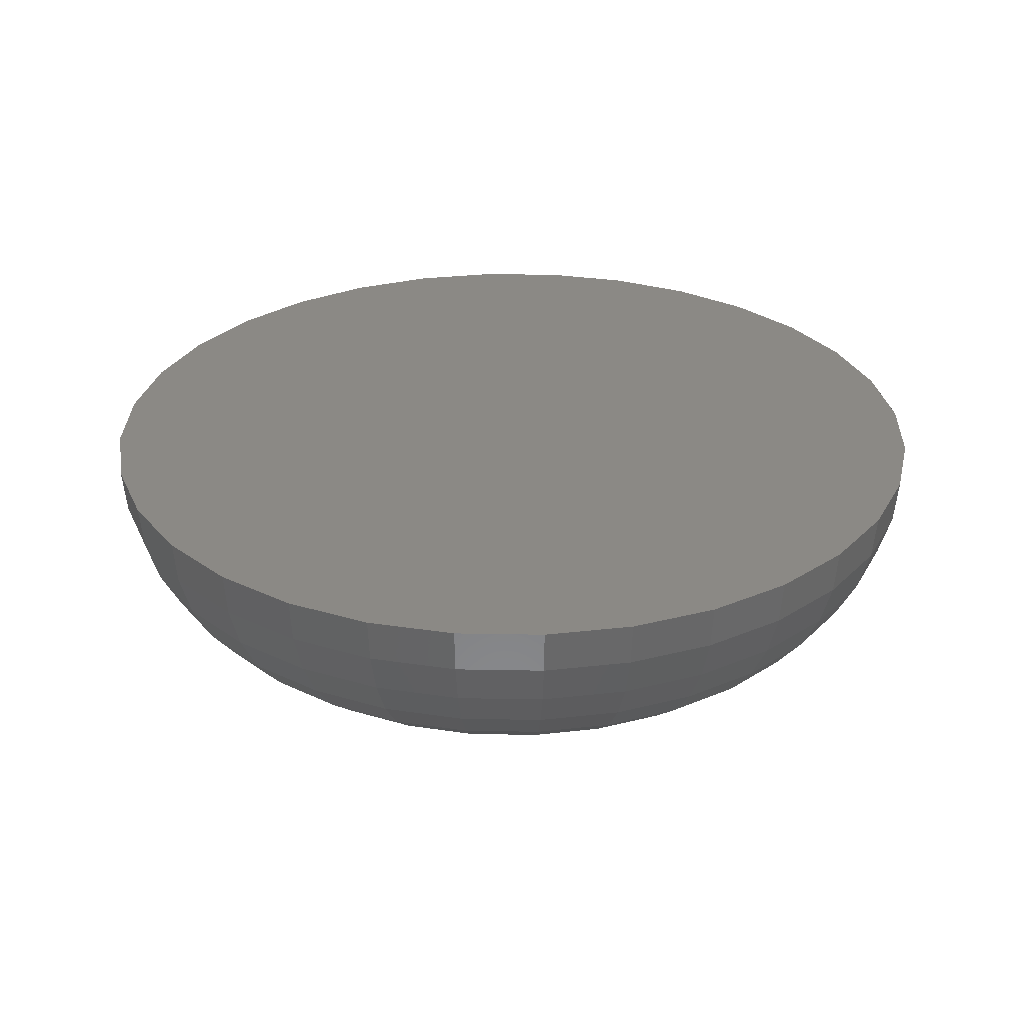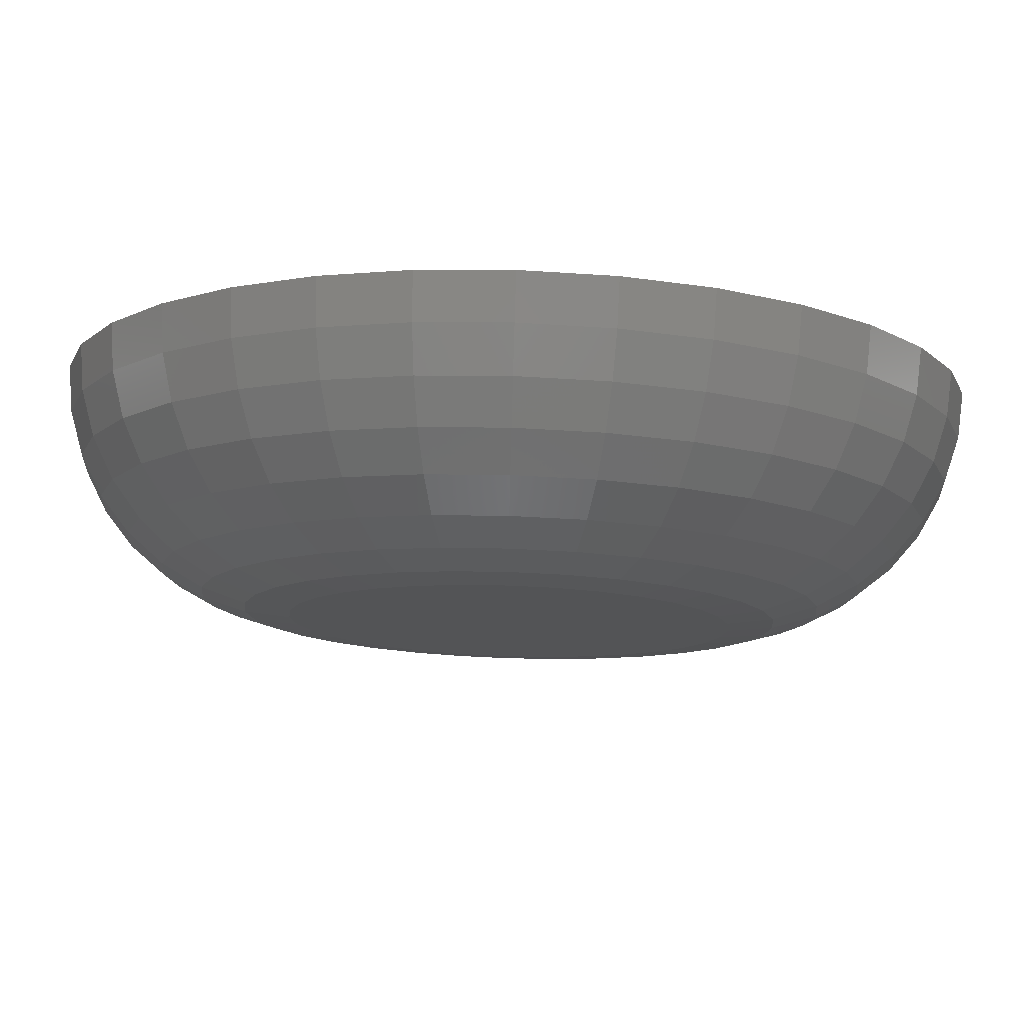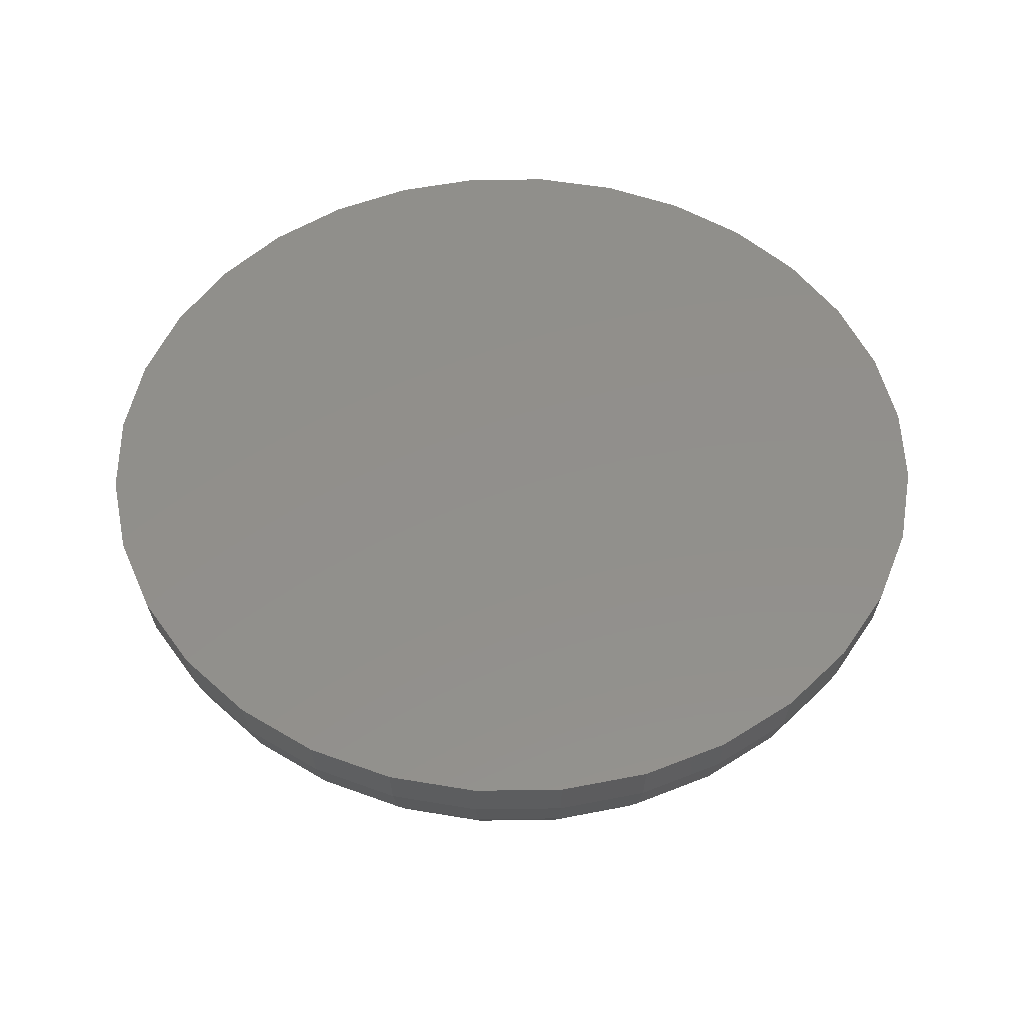
<metadata>
{"format":"stl","ext":"stl","renderer":"f3d","projection":"perspective","resolution":1024,"background":"white","views":[{"elev":29.3,"azim":-15.3,"up":"+Y"},{"elev":78.2,"azim":1.8,"up":"+Z"},{"elev":51.9,"azim":-130.2,"up":"+Y"}]}
</metadata>
<code>
# stl→obj: 288 verts, 572 faces
v 0.03897 -0.007812 0.707
v 0.03855 -0.007812 0.7056
v 0.0528 -0.007812 0.707
v 0.05323 -0.007812 0.7056
v 0.0384 -0.007812 0.7041
v 0.03855 -0.007812 0.7027
v 0.03897 -0.007812 0.7012
v 0.05323 -0.007812 0.7027
v 0.0528 -0.007812 0.7012
v 0.03967 -0.007812 0.7
v 0.05211 -0.007812 0.7
v 0.0406 -0.007812 0.6988
v 0.04173 -0.007812 0.6979
v 0.05118 -0.007812 0.6988
v 0.04302 -0.007812 0.6972
v 0.04443 -0.007812 0.6968
v 0.04589 -0.007812 0.6966
v 0.05005 -0.007812 0.6979
v 0.04735 -0.007812 0.6968
v 0.04875 -0.007812 0.6972
v 0.05337 -0.007812 0.7041
v 0.05211 -0.007812 0.7083
v 0.05118 -0.007812 0.7094
v 0.05005 -0.007812 0.7103
v 0.04875 -0.007812 0.711
v 0.04735 -0.007812 0.7115
v 0.04589 -0.007812 0.7116
v 0.04443 -0.007812 0.7115
v 0.04302 -0.007812 0.711
v 0.04173 -0.007812 0.7103
v 0.0406 -0.007812 0.7094
v 0.03967 -0.007812 0.7083
v 0.03317 4.304e-17 0.7126
v 0.03507 4.318e-17 0.7149
v 0.0567 4.318e-17 0.7149
v 0.05861 4.304e-17 0.7126
v 0.03176 4.287e-17 0.71
v 0.06002 4.287e-17 0.71
v 0.05861 4.198e-17 0.6956
v 0.03317 4.198e-17 0.6956
v 0.06002 4.214e-17 0.6983
v 0.03507 4.183e-17 0.6933
v 0.0567 4.183e-17 0.6933
v 0.03739 4.171e-17 0.6914
v 0.05439 4.171e-17 0.6914
v 0.04003 4.163e-17 0.69
v 0.0429 4.157e-17 0.6891
v 0.05174 4.163e-17 0.69
v 0.04589 4.155e-17 0.6888
v 0.04887 4.157e-17 0.6891
v 0.05439 4.33e-17 0.7168
v 0.03739 4.33e-17 0.7168
v 0.04003 4.339e-17 0.7182
v 0.0429 4.345e-17 0.7191
v 0.04589 4.346e-17 0.7194
v 0.04887 4.345e-17 0.7191
v 0.05174 4.339e-17 0.7182
v 0.03176 4.214e-17 0.6983
v 0.03089 4.232e-17 0.7011
v 0.06089 4.232e-17 0.7011
v 0.03059 4.25e-17 0.7041
v 0.06118 4.25e-17 0.7041
v 0.03089 4.269e-17 0.7071
v 0.06089 4.269e-17 0.7071
v 0.03688 -0.007662 0.7041
v 0.03705 -0.007662 0.7059
v 0.03541 -0.007218 0.7041
v 0.03562 -0.007218 0.7062
v 0.03406 -0.006496 0.7041
v 0.03429 -0.006496 0.7064
v 0.03288 -0.005524 0.7041
v 0.03313 -0.005524 0.7066
v 0.03191 -0.00434 0.7041
v 0.03218 -0.00434 0.7068
v 0.03119 -0.00299 0.7041
v 0.03147 -0.00299 0.707
v 0.03074 -0.001524 0.7041
v 0.03103 -0.001524 0.7071
v 0.05472 -0.007662 0.7059
v 0.0549 -0.007662 0.7041
v 0.05616 -0.007218 0.7062
v 0.05636 -0.007218 0.7041
v 0.05748 -0.006496 0.7064
v 0.05771 -0.006496 0.7041
v 0.05865 -0.005524 0.7066
v 0.0589 -0.005524 0.7041
v 0.0596 -0.00434 0.7068
v 0.05987 -0.00434 0.7041
v 0.06031 -0.00299 0.707
v 0.06059 -0.00299 0.7041
v 0.06074 -0.001524 0.7071
v 0.06103 -0.001524 0.7041
v 0.05421 -0.007662 0.7076
v 0.05556 -0.007218 0.7081
v 0.05681 -0.006496 0.7086
v 0.05791 -0.005524 0.7091
v 0.0588 -0.00434 0.7095
v 0.05947 -0.00299 0.7097
v 0.05988 -0.001524 0.7099
v 0.05338 -0.007662 0.7091
v 0.0546 -0.007218 0.7099
v 0.05572 -0.006496 0.7107
v 0.0567 -0.005524 0.7113
v 0.05751 -0.00434 0.7119
v 0.05811 -0.00299 0.7123
v 0.05848 -0.001524 0.7125
v 0.05226 -0.007662 0.7105
v 0.05329 -0.007218 0.7115
v 0.05425 -0.006496 0.7125
v 0.05509 -0.005524 0.7133
v 0.05577 -0.00434 0.714
v 0.05628 -0.00299 0.7145
v 0.0566 -0.001524 0.7148
v 0.05089 -0.007662 0.7116
v 0.05171 -0.007218 0.7128
v 0.05246 -0.006496 0.7139
v 0.05311 -0.005524 0.7149
v 0.05365 -0.00434 0.7157
v 0.05406 -0.00299 0.7163
v 0.0543 -0.001524 0.7167
v 0.04934 -0.007662 0.7124
v 0.0499 -0.007218 0.7138
v 0.05041 -0.006496 0.715
v 0.05087 -0.005524 0.7161
v 0.05124 -0.00434 0.717
v 0.05151 -0.00299 0.7177
v 0.05168 -0.001524 0.7181
v 0.04765 -0.007662 0.7129
v 0.04793 -0.007218 0.7144
v 0.04819 -0.006496 0.7157
v 0.04843 -0.005524 0.7169
v 0.04862 -0.00434 0.7178
v 0.04876 -0.00299 0.7185
v 0.04884 -0.001524 0.719
v 0.04589 -0.007662 0.7131
v 0.04589 -0.007218 0.7146
v 0.04589 -0.006496 0.7159
v 0.04589 -0.005524 0.7171
v 0.04589 -0.00434 0.7181
v 0.04589 -0.00299 0.7188
v 0.04589 -0.001524 0.7193
v 0.04413 -0.007662 0.7129
v 0.04384 -0.007218 0.7144
v 0.04358 -0.006496 0.7157
v 0.04335 -0.005524 0.7169
v 0.04316 -0.00434 0.7178
v 0.04302 -0.00299 0.7185
v 0.04293 -0.001524 0.719
v 0.04244 -0.007662 0.7124
v 0.04188 -0.007218 0.7138
v 0.04136 -0.006496 0.715
v 0.04091 -0.005524 0.7161
v 0.04054 -0.00434 0.717
v 0.04026 -0.00299 0.7177
v 0.04009 -0.001524 0.7181
v 0.04088 -0.007662 0.7116
v 0.04007 -0.007218 0.7128
v 0.03932 -0.006496 0.7139
v 0.03866 -0.005524 0.7149
v 0.03812 -0.00434 0.7157
v 0.03772 -0.00299 0.7163
v 0.03747 -0.001524 0.7167
v 0.03952 -0.007662 0.7105
v 0.03848 -0.007218 0.7115
v 0.03753 -0.006496 0.7125
v 0.03669 -0.005524 0.7133
v 0.036 -0.00434 0.714
v 0.03549 -0.00299 0.7145
v 0.03518 -0.001524 0.7148
v 0.0384 -0.007662 0.7091
v 0.03718 -0.007218 0.7099
v 0.03606 -0.006496 0.7107
v 0.03507 -0.005524 0.7113
v 0.03426 -0.00434 0.7119
v 0.03366 -0.00299 0.7123
v 0.03329 -0.001524 0.7125
v 0.03757 -0.007662 0.7076
v 0.03621 -0.007218 0.7081
v 0.03496 -0.006496 0.7086
v 0.03387 -0.005524 0.7091
v 0.03297 -0.00434 0.7095
v 0.03231 -0.00299 0.7097
v 0.0319 -0.001524 0.7099
v 0.05472 -0.007662 0.7024
v 0.05616 -0.007218 0.7021
v 0.05748 -0.006496 0.7018
v 0.05865 -0.005524 0.7016
v 0.0596 -0.00434 0.7014
v 0.06031 -0.00299 0.7012
v 0.06074 -0.001524 0.7012
v 0.03705 -0.007662 0.7024
v 0.03562 -0.007218 0.7021
v 0.03429 -0.006496 0.7018
v 0.03313 -0.005524 0.7016
v 0.03218 -0.00434 0.7014
v 0.03147 -0.00299 0.7012
v 0.03103 -0.001524 0.7012
v 0.03757 -0.007662 0.7007
v 0.03621 -0.007218 0.7001
v 0.03496 -0.006496 0.6996
v 0.03387 -0.005524 0.6991
v 0.03297 -0.00434 0.6988
v 0.03231 -0.00299 0.6985
v 0.0319 -0.001524 0.6983
v 0.0384 -0.007662 0.6991
v 0.03718 -0.007218 0.6983
v 0.03606 -0.006496 0.6975
v 0.03507 -0.005524 0.6969
v 0.03426 -0.00434 0.6963
v 0.03366 -0.00299 0.6959
v 0.03329 -0.001524 0.6957
v 0.03952 -0.007662 0.6977
v 0.03848 -0.007218 0.6967
v 0.03753 -0.006496 0.6958
v 0.03669 -0.005524 0.6949
v 0.036 -0.00434 0.6942
v 0.03549 -0.00299 0.6937
v 0.03518 -0.001524 0.6934
v 0.04088 -0.007662 0.6966
v 0.04007 -0.007218 0.6954
v 0.03932 -0.006496 0.6943
v 0.03866 -0.005524 0.6933
v 0.03812 -0.00434 0.6925
v 0.03772 -0.00299 0.6919
v 0.03747 -0.001524 0.6915
v 0.04244 -0.007662 0.6958
v 0.04188 -0.007218 0.6944
v 0.04136 -0.006496 0.6932
v 0.04091 -0.005524 0.6921
v 0.04054 -0.00434 0.6912
v 0.04026 -0.00299 0.6905
v 0.04009 -0.001524 0.6901
v 0.04413 -0.007662 0.6953
v 0.04384 -0.007218 0.6938
v 0.04358 -0.006496 0.6925
v 0.04335 -0.005524 0.6914
v 0.04316 -0.00434 0.6904
v 0.04302 -0.00299 0.6897
v 0.04293 -0.001524 0.6893
v 0.04589 -0.007662 0.6951
v 0.04589 -0.007218 0.6936
v 0.04589 -0.006496 0.6923
v 0.04589 -0.005524 0.6911
v 0.04589 -0.00434 0.6901
v 0.04589 -0.00299 0.6894
v 0.04589 -0.001524 0.689
v 0.04765 -0.007662 0.6953
v 0.04793 -0.007218 0.6938
v 0.04819 -0.006496 0.6925
v 0.04843 -0.005524 0.6914
v 0.04862 -0.00434 0.6904
v 0.04876 -0.00299 0.6897
v 0.04884 -0.001524 0.6893
v 0.04934 -0.007662 0.6958
v 0.0499 -0.007218 0.6944
v 0.05041 -0.006496 0.6932
v 0.05087 -0.005524 0.6921
v 0.05124 -0.00434 0.6912
v 0.05151 -0.00299 0.6905
v 0.05168 -0.001524 0.6901
v 0.05089 -0.007662 0.6966
v 0.05171 -0.007218 0.6954
v 0.05246 -0.006496 0.6943
v 0.05311 -0.005524 0.6933
v 0.05365 -0.00434 0.6925
v 0.05406 -0.00299 0.6919
v 0.0543 -0.001524 0.6915
v 0.05226 -0.007662 0.6977
v 0.05329 -0.007218 0.6967
v 0.05425 -0.006496 0.6958
v 0.05509 -0.005524 0.6949
v 0.05577 -0.00434 0.6942
v 0.05628 -0.00299 0.6937
v 0.0566 -0.001524 0.6934
v 0.05338 -0.007662 0.6991
v 0.0546 -0.007218 0.6983
v 0.05572 -0.006496 0.6975
v 0.0567 -0.005524 0.6969
v 0.05751 -0.00434 0.6963
v 0.05811 -0.00299 0.6959
v 0.05848 -0.001524 0.6957
v 0.05421 -0.007662 0.7007
v 0.05556 -0.007218 0.7001
v 0.05681 -0.006496 0.6996
v 0.05791 -0.005524 0.6991
v 0.0588 -0.00434 0.6988
v 0.05947 -0.00299 0.6985
v 0.05988 -0.001524 0.6983
f 1 2 3
f 3 2 4
f 5 4 2
f 6 7 8
f 8 7 9
f 7 10 9
f 9 10 11
f 10 12 11
f 11 12 13
f 11 13 14
f 14 13 15
f 14 15 16
f 16 17 14
f 18 14 17
f 18 17 19
f 18 19 20
f 21 4 5
f 21 5 6
f 21 6 8
f 22 23 24
f 22 24 25
f 22 25 26
f 22 26 27
f 22 27 28
f 22 28 29
f 22 29 30
f 22 30 31
f 22 31 32
f 22 32 1
f 22 1 3
f 33 34 35
f 36 33 35
f 37 33 36
f 38 37 36
f 39 40 41
f 42 40 39
f 43 42 39
f 44 42 43
f 45 44 43
f 45 46 44
f 47 46 45
f 48 47 45
f 48 49 47
f 50 49 48
f 51 35 34
f 51 34 52
f 51 52 53
f 51 53 54
f 51 54 55
f 51 55 56
f 51 56 57
f 40 58 41
f 41 58 59
f 41 59 60
f 60 59 61
f 60 61 62
f 62 61 63
f 62 63 64
f 64 63 37
f 64 37 38
f 5 2 65
f 65 2 66
f 65 66 67
f 67 66 68
f 67 68 69
f 69 68 70
f 69 70 71
f 71 70 72
f 71 72 73
f 73 72 74
f 73 74 75
f 75 74 76
f 75 76 77
f 77 76 78
f 77 78 61
f 61 78 63
f 4 21 79
f 79 21 80
f 79 80 81
f 81 80 82
f 81 82 83
f 83 82 84
f 83 84 85
f 85 84 86
f 85 86 87
f 87 86 88
f 87 88 89
f 89 88 90
f 89 90 91
f 91 90 92
f 91 92 64
f 64 92 62
f 3 4 93
f 93 4 79
f 93 79 94
f 94 79 81
f 94 81 95
f 95 81 83
f 95 83 96
f 96 83 85
f 96 85 97
f 97 85 87
f 97 87 98
f 98 87 89
f 98 89 99
f 99 89 91
f 99 91 38
f 38 91 64
f 22 3 100
f 100 3 93
f 100 93 101
f 101 93 94
f 101 94 102
f 102 94 95
f 102 95 103
f 103 95 96
f 103 96 104
f 104 96 97
f 104 97 105
f 105 97 98
f 105 98 106
f 106 98 99
f 106 99 36
f 36 99 38
f 23 22 107
f 107 22 100
f 107 100 108
f 108 100 101
f 108 101 109
f 109 101 102
f 109 102 110
f 110 102 103
f 110 103 111
f 111 103 104
f 111 104 112
f 112 104 105
f 112 105 113
f 113 105 106
f 113 106 35
f 35 106 36
f 24 23 114
f 114 23 107
f 114 107 115
f 115 107 108
f 115 108 116
f 116 108 109
f 116 109 117
f 117 109 110
f 117 110 118
f 118 110 111
f 118 111 119
f 119 111 112
f 119 112 120
f 120 112 113
f 120 113 51
f 51 113 35
f 25 24 121
f 121 24 114
f 121 114 122
f 122 114 115
f 122 115 123
f 123 115 116
f 123 116 124
f 124 116 117
f 124 117 125
f 125 117 118
f 125 118 126
f 126 118 119
f 126 119 127
f 127 119 120
f 127 120 57
f 57 120 51
f 26 25 128
f 128 25 121
f 128 121 129
f 129 121 122
f 129 122 130
f 130 122 123
f 130 123 131
f 131 123 124
f 131 124 132
f 132 124 125
f 132 125 133
f 133 125 126
f 133 126 134
f 134 126 127
f 134 127 56
f 56 127 57
f 27 26 135
f 135 26 128
f 135 128 136
f 136 128 129
f 136 129 137
f 137 129 130
f 137 130 138
f 138 130 131
f 138 131 139
f 139 131 132
f 139 132 140
f 140 132 133
f 140 133 141
f 141 133 134
f 141 134 55
f 55 134 56
f 28 27 142
f 142 27 135
f 142 135 143
f 143 135 136
f 143 136 144
f 144 136 137
f 144 137 145
f 145 137 138
f 145 138 146
f 146 138 139
f 146 139 147
f 147 139 140
f 147 140 148
f 148 140 141
f 148 141 54
f 54 141 55
f 29 28 149
f 149 28 142
f 149 142 150
f 150 142 143
f 150 143 151
f 151 143 144
f 151 144 152
f 152 144 145
f 152 145 153
f 153 145 146
f 153 146 154
f 154 146 147
f 154 147 155
f 155 147 148
f 155 148 53
f 53 148 54
f 30 29 156
f 156 29 149
f 156 149 157
f 157 149 150
f 157 150 158
f 158 150 151
f 158 151 159
f 159 151 152
f 159 152 160
f 160 152 153
f 160 153 161
f 161 153 154
f 161 154 162
f 162 154 155
f 162 155 52
f 52 155 53
f 31 30 163
f 163 30 156
f 163 156 164
f 164 156 157
f 164 157 165
f 165 157 158
f 165 158 166
f 166 158 159
f 166 159 167
f 167 159 160
f 167 160 168
f 168 160 161
f 168 161 169
f 169 161 162
f 169 162 34
f 34 162 52
f 32 31 170
f 170 31 163
f 170 163 171
f 171 163 164
f 171 164 172
f 172 164 165
f 172 165 173
f 173 165 166
f 173 166 174
f 174 166 167
f 174 167 175
f 175 167 168
f 175 168 176
f 176 168 169
f 176 169 33
f 33 169 34
f 1 32 177
f 177 32 170
f 177 170 178
f 178 170 171
f 178 171 179
f 179 171 172
f 179 172 180
f 180 172 173
f 180 173 181
f 181 173 174
f 181 174 182
f 182 174 175
f 182 175 183
f 183 175 176
f 183 176 37
f 37 176 33
f 2 1 66
f 66 1 177
f 66 177 68
f 68 177 178
f 68 178 70
f 70 178 179
f 70 179 72
f 72 179 180
f 72 180 74
f 74 180 181
f 74 181 76
f 76 181 182
f 76 182 78
f 78 182 183
f 78 183 63
f 63 183 37
f 21 8 80
f 80 8 184
f 80 184 82
f 82 184 185
f 82 185 84
f 84 185 186
f 84 186 86
f 86 186 187
f 86 187 88
f 88 187 188
f 88 188 90
f 90 188 189
f 90 189 92
f 92 189 190
f 92 190 62
f 62 190 60
f 6 5 191
f 191 5 65
f 191 65 192
f 192 65 67
f 192 67 193
f 193 67 69
f 193 69 194
f 194 69 71
f 194 71 195
f 195 71 73
f 195 73 196
f 196 73 75
f 196 75 197
f 197 75 77
f 197 77 59
f 59 77 61
f 7 6 198
f 198 6 191
f 198 191 199
f 199 191 192
f 199 192 200
f 200 192 193
f 200 193 201
f 201 193 194
f 201 194 202
f 202 194 195
f 202 195 203
f 203 195 196
f 203 196 204
f 204 196 197
f 204 197 58
f 58 197 59
f 10 7 205
f 205 7 198
f 205 198 206
f 206 198 199
f 206 199 207
f 207 199 200
f 207 200 208
f 208 200 201
f 208 201 209
f 209 201 202
f 209 202 210
f 210 202 203
f 210 203 211
f 211 203 204
f 211 204 40
f 40 204 58
f 12 10 212
f 212 10 205
f 212 205 213
f 213 205 206
f 213 206 214
f 214 206 207
f 214 207 215
f 215 207 208
f 215 208 216
f 216 208 209
f 216 209 217
f 217 209 210
f 217 210 218
f 218 210 211
f 218 211 42
f 42 211 40
f 13 12 219
f 219 12 212
f 219 212 220
f 220 212 213
f 220 213 221
f 221 213 214
f 221 214 222
f 222 214 215
f 222 215 223
f 223 215 216
f 223 216 224
f 224 216 217
f 224 217 225
f 225 217 218
f 225 218 44
f 44 218 42
f 15 13 226
f 226 13 219
f 226 219 227
f 227 219 220
f 227 220 228
f 228 220 221
f 228 221 229
f 229 221 222
f 229 222 230
f 230 222 223
f 230 223 231
f 231 223 224
f 231 224 232
f 232 224 225
f 232 225 46
f 46 225 44
f 16 15 233
f 233 15 226
f 233 226 234
f 234 226 227
f 234 227 235
f 235 227 228
f 235 228 236
f 236 228 229
f 236 229 237
f 237 229 230
f 237 230 238
f 238 230 231
f 238 231 239
f 239 231 232
f 239 232 47
f 47 232 46
f 17 16 240
f 240 16 233
f 240 233 241
f 241 233 234
f 241 234 242
f 242 234 235
f 242 235 243
f 243 235 236
f 243 236 244
f 244 236 237
f 244 237 245
f 245 237 238
f 245 238 246
f 246 238 239
f 246 239 49
f 49 239 47
f 19 17 247
f 247 17 240
f 247 240 248
f 248 240 241
f 248 241 249
f 249 241 242
f 249 242 250
f 250 242 243
f 250 243 251
f 251 243 244
f 251 244 252
f 252 244 245
f 252 245 253
f 253 245 246
f 253 246 50
f 50 246 49
f 20 19 254
f 254 19 247
f 254 247 255
f 255 247 248
f 255 248 256
f 256 248 249
f 256 249 257
f 257 249 250
f 257 250 258
f 258 250 251
f 258 251 259
f 259 251 252
f 259 252 260
f 260 252 253
f 260 253 48
f 48 253 50
f 18 20 261
f 261 20 254
f 261 254 262
f 262 254 255
f 262 255 263
f 263 255 256
f 263 256 264
f 264 256 257
f 264 257 265
f 265 257 258
f 265 258 266
f 266 258 259
f 266 259 267
f 267 259 260
f 267 260 45
f 45 260 48
f 14 18 268
f 268 18 261
f 268 261 269
f 269 261 262
f 269 262 270
f 270 262 263
f 270 263 271
f 271 263 264
f 271 264 272
f 272 264 265
f 272 265 273
f 273 265 266
f 273 266 274
f 274 266 267
f 274 267 43
f 43 267 45
f 11 14 275
f 275 14 268
f 275 268 276
f 276 268 269
f 276 269 277
f 277 269 270
f 277 270 278
f 278 270 271
f 278 271 279
f 279 271 272
f 279 272 280
f 280 272 273
f 280 273 281
f 281 273 274
f 281 274 39
f 39 274 43
f 9 11 282
f 282 11 275
f 282 275 283
f 283 275 276
f 283 276 284
f 284 276 277
f 284 277 285
f 285 277 278
f 285 278 286
f 286 278 279
f 286 279 287
f 287 279 280
f 287 280 288
f 288 280 281
f 288 281 41
f 41 281 39
f 8 9 184
f 184 9 282
f 184 282 185
f 185 282 283
f 185 283 186
f 186 283 284
f 186 284 187
f 187 284 285
f 187 285 188
f 188 285 286
f 188 286 189
f 189 286 287
f 189 287 190
f 190 287 288
f 190 288 60
f 60 288 41

</code>
